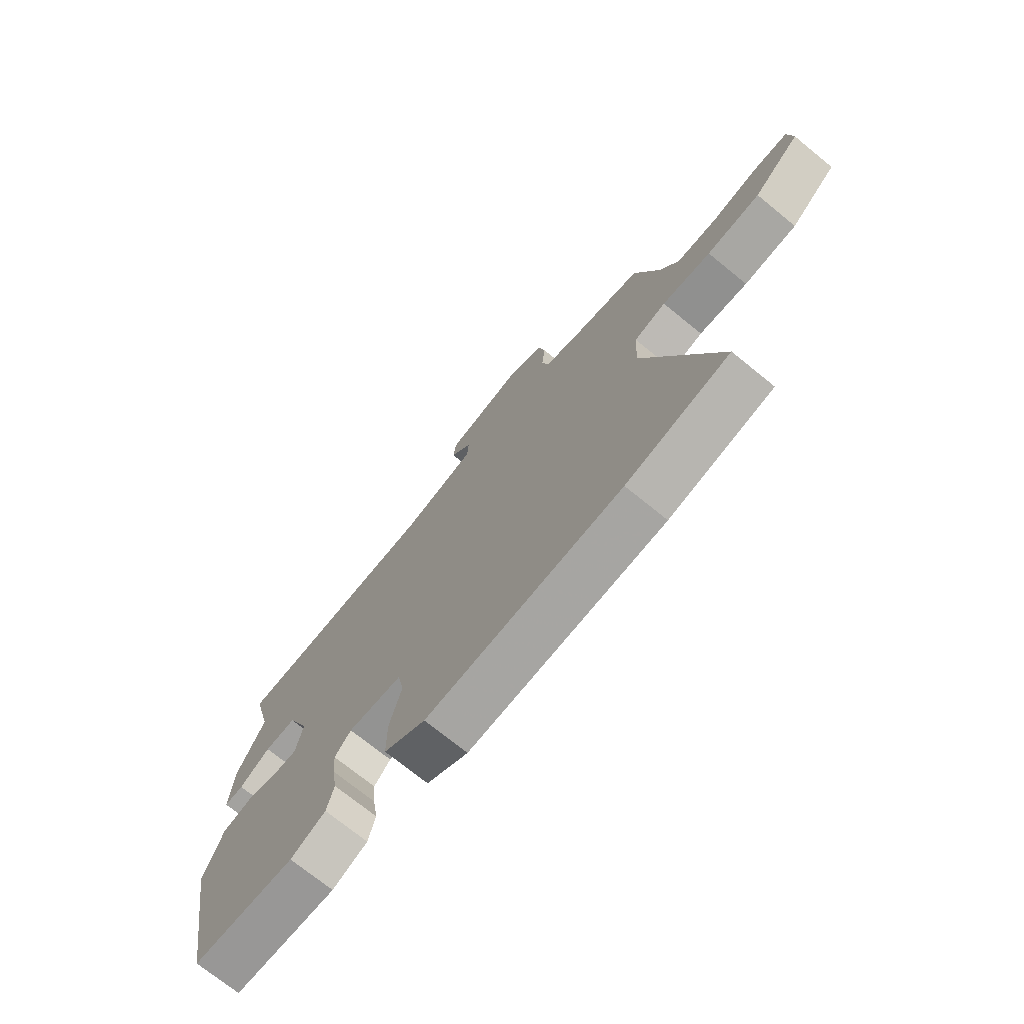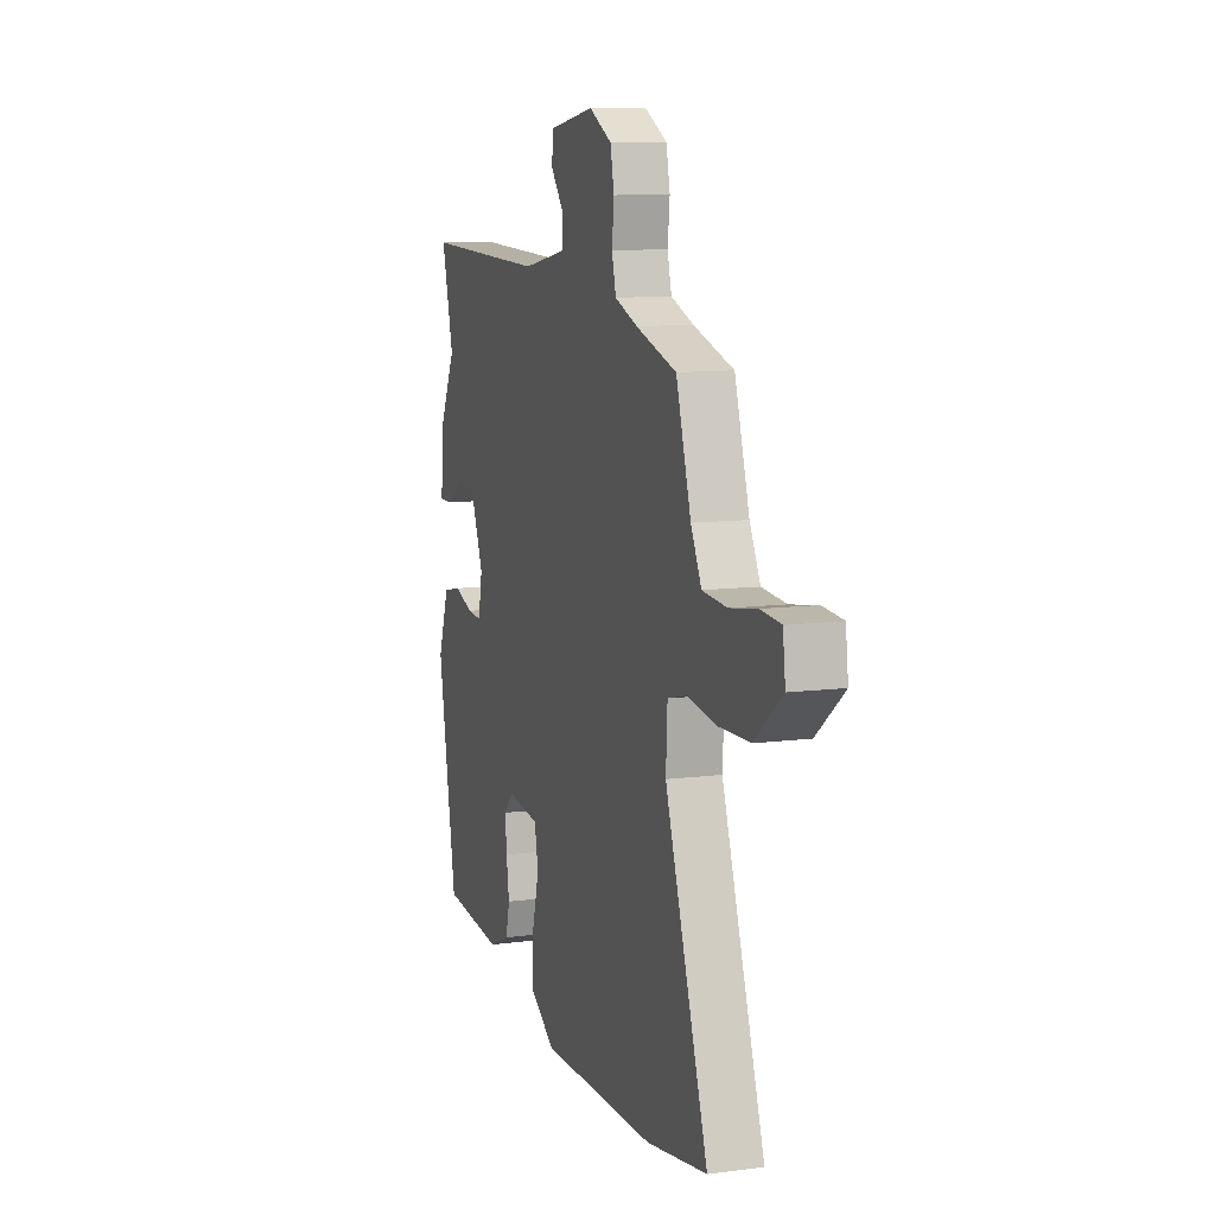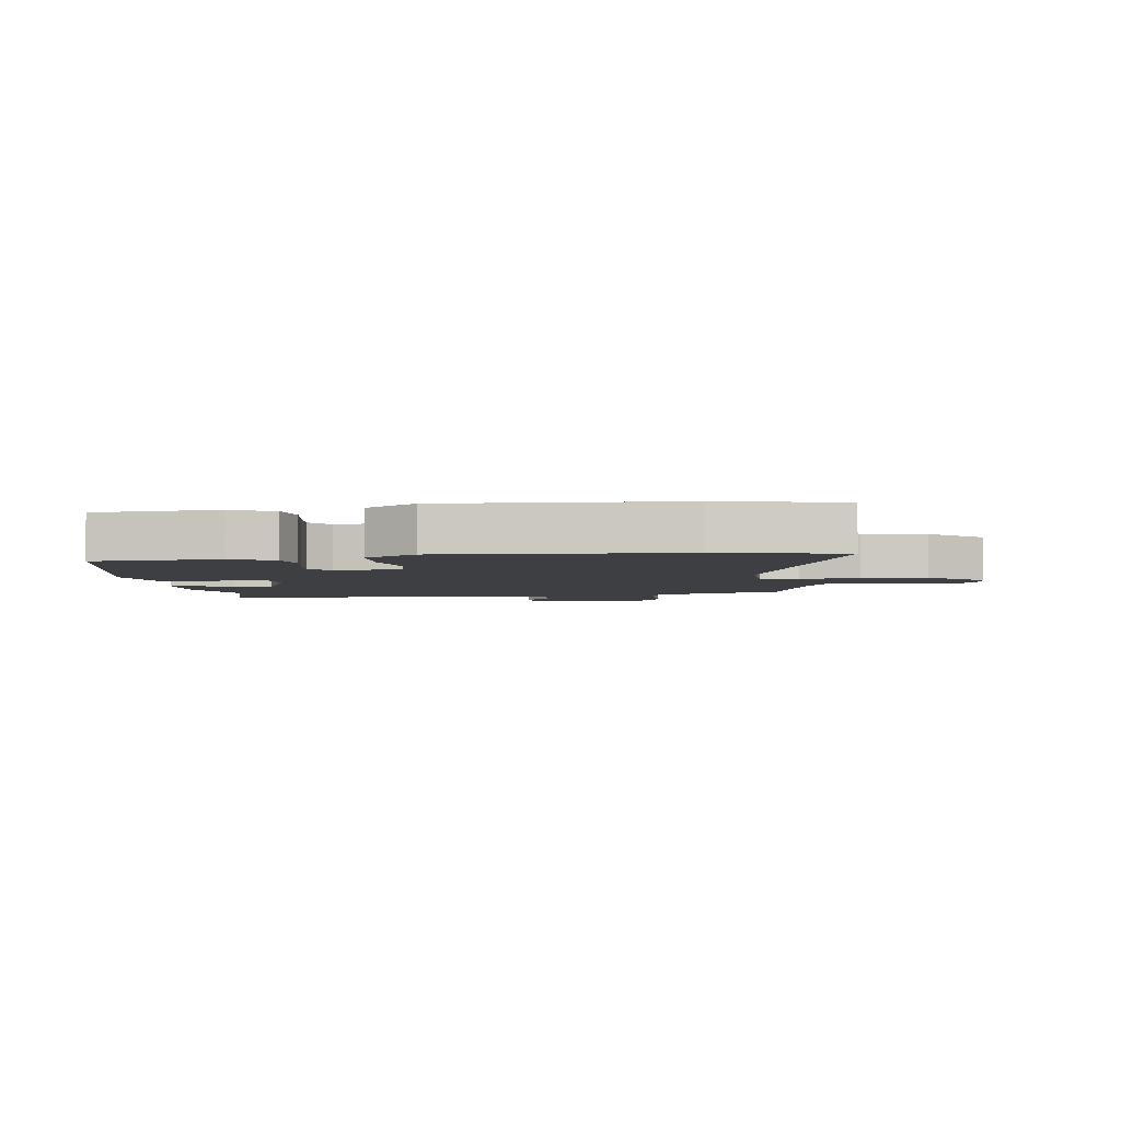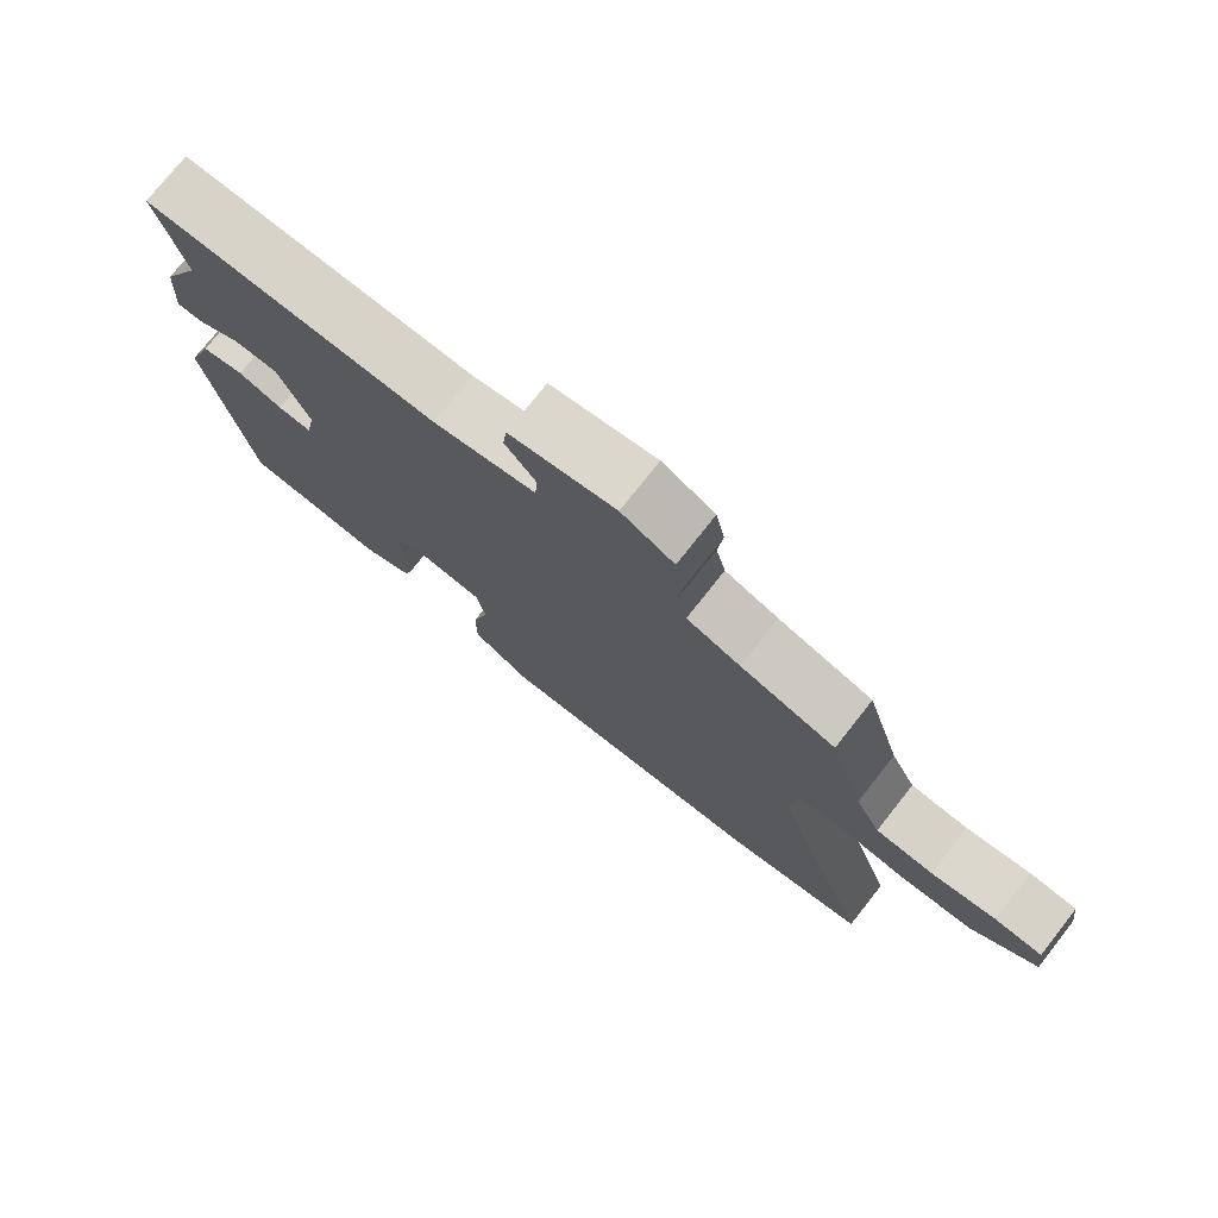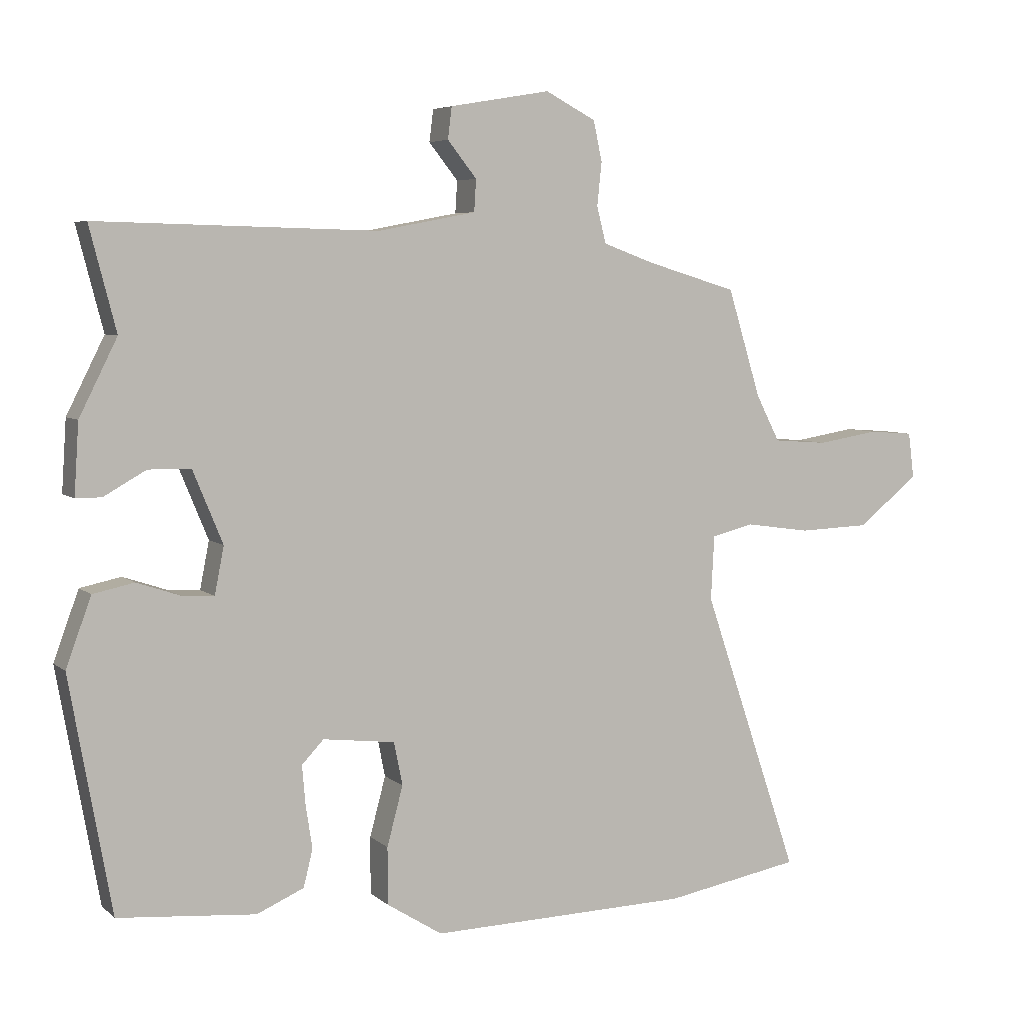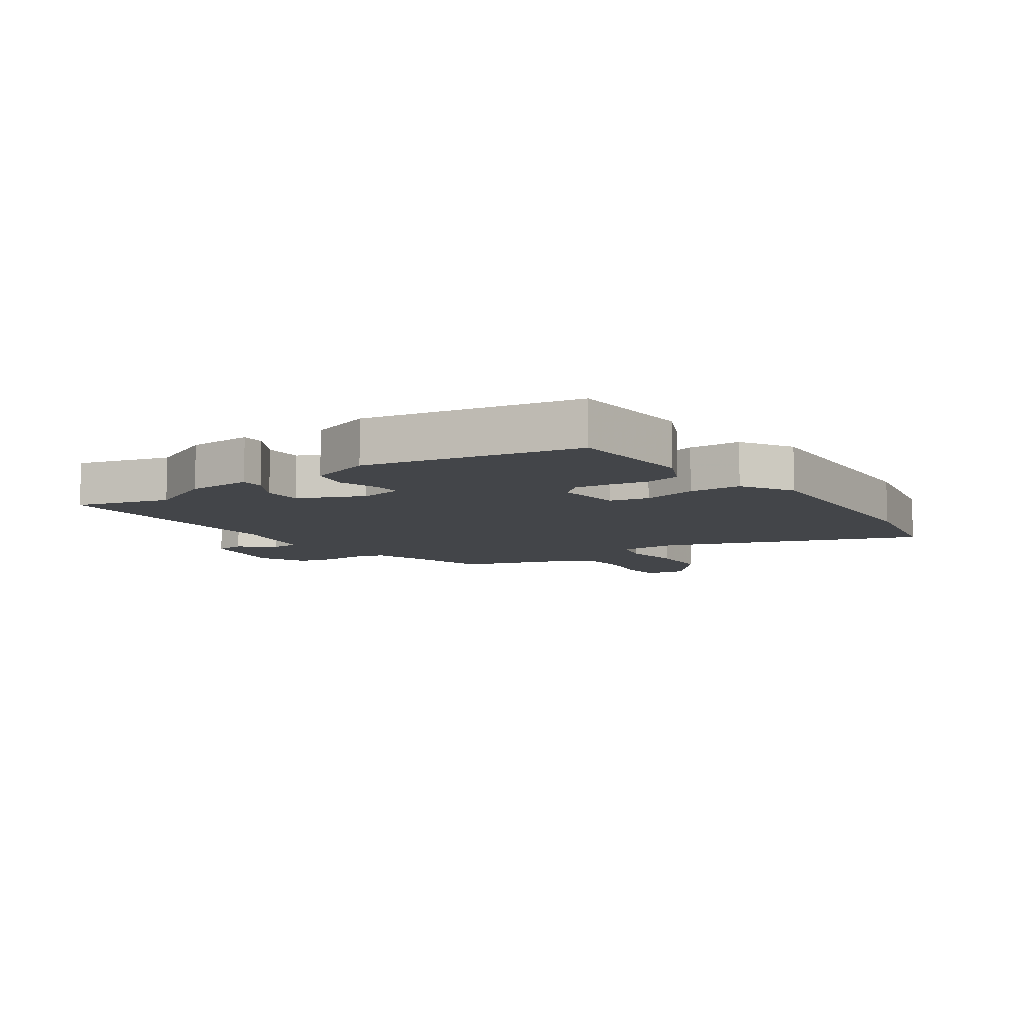
<metadata>
{"format":"obj","ext":"obj","renderer":"f3d","projection":"perspective","resolution":1024,"background":"white","views":[{"elev":-72.6,"azim":-129.1,"up":"+Z"},{"elev":10.3,"azim":-108.3,"up":"+Z"},{"elev":-4.1,"azim":-174.0,"up":"+Y"},{"elev":75.7,"azim":-141.7,"up":"+Z"},{"elev":5.6,"azim":155.6,"up":"+Z"},{"elev":-8.7,"azim":123.5,"up":"+Y"}]}
</metadata>
<code>
v -0.493 0.07 0.423
v -0.356 0.07 0.464
v -0.279 0.07 0.492
v -0.265 0.07 0.547
v -0.272 0.07 0.612
v -0.259 0.07 0.673
v -0.183 0.07 0.713
v -0.031 0.07 0.687
v -0.025 0.07 0.639
v -0.069 0.07 0.584
v -0.066 0.07 0.536
v 0.082 0.07 0.508
v 0.505 0.07 0.518
v 0.465 0.07 0.363
v 0.522 0.07 0.249
v 0.529 0.07 0.142
v 0.49 0.07 0.142
v 0.427 0.07 0.178
v 0.363 0.07 0.177
v 0.318 0.07 0.068
v 0.332 0.07 -0.003
v 0.381 0.07 0
v 0.446 0.07 0.022
v 0.508 0.07 0.009
v 0.546 0.07 -0.095
v 0.483 0.07 -0.448
v 0.275 0.07 -0.466
v 0.204 0.07 -0.435
v 0.19 0.07 -0.379
v 0.2 0.07 -0.314
v 0.205 0.07 -0.255
v 0.172 0.07 -0.22
v 0.063 0.07 -0.233
v 0.05 0.07 -0.298
v 0.074 0.07 -0.388
v 0.074 0.07 -0.474
v -0.01 0.07 -0.527
v -0.403 0.07 -0.517
v -0.609 0.07 -0.48
v -0.463 0.07 -0.052
v -0.468 0.07 0.045
v -0.532 0.07 0.061
v -0.63 0.07 0.047
v -0.737 0.07 0.051
v -0.83 0.07 0.125
v -0.821 0.07 0.194
v -0.753 0.07 0.199
v -0.661 0.07 0.184
v -0.579 0.07 0.19
v -0.543 0.07 0.26
v -0.493 0 0.423
v -0.356 0 0.464
v -0.279 0 0.492
v -0.265 0 0.547
v -0.272 0 0.612
v -0.259 0 0.673
v -0.183 0 0.713
v -0.031 0 0.687
v -0.025 0 0.639
v -0.069 0 0.584
v -0.066 0 0.536
v 0.082 0 0.508
v 0.505 0 0.518
v 0.465 0 0.363
v 0.522 0 0.249
v 0.529 0 0.142
v 0.49 0 0.142
v 0.427 0 0.178
v 0.363 0 0.177
v 0.318 0 0.068
v 0.332 0 -0.003
v 0.381 0 0
v 0.446 0 0.022
v 0.508 0 0.009
v 0.546 0 -0.095
v 0.483 0 -0.448
v 0.275 0 -0.466
v 0.204 0 -0.435
v 0.19 0 -0.379
v 0.2 0 -0.314
v 0.205 0 -0.255
v 0.172 0 -0.22
v 0.063 0 -0.233
v 0.05 0 -0.298
v 0.074 0 -0.388
v 0.074 0 -0.474
v -0.01 0 -0.527
v -0.403 0 -0.517
v -0.609 0 -0.48
v -0.463 0 -0.052
v -0.468 0 0.045
v -0.532 0 0.061
v -0.63 0 0.047
v -0.737 0 0.051
v -0.83 0 0.125
v -0.821 0 0.194
v -0.753 0 0.199
v -0.661 0 0.184
v -0.579 0 0.19
v -0.543 0 0.26
f 46 47 48
f 45 46 48
f 44 45 48
f 43 44 48
f 42 43 48
f 41 42 48 49
f 38 39 40
f 37 38 40
f 36 37 40
f 35 36 40
f 34 35 40
f 33 34 40 41
f 41 49 50
f 33 41 50
f 32 33 50
f 28 29 30
f 27 28 30
f 26 27 30
f 25 26 30
f 24 25 30
f 23 24 30
f 22 23 30
f 21 22 30 31
f 20 21 31 32
f 16 17 18
f 15 16 18
f 14 15 18
f 14 18 19
f 12 13 14 19
f 50 1 2
f 32 50 2
f 20 32 2
f 19 20 2
f 12 19 2
f 11 12 2
f 8 9 10
f 7 8 10
f 6 7 10
f 5 6 10
f 4 5 10
f 11 2 3
f 3 4 10 11
f 98 97 96
f 98 96 95
f 98 95 94
f 98 94 93
f 98 93 92
f 99 98 92 91
f 90 89 88
f 90 88 87
f 90 87 86
f 90 86 85
f 90 85 84
f 91 90 84 83
f 100 99 91
f 100 91 83
f 100 83 82
f 80 79 78
f 80 78 77
f 80 77 76
f 80 76 75
f 80 75 74
f 80 74 73
f 80 73 72
f 81 80 72 71
f 82 81 71 70
f 68 67 66
f 68 66 65
f 68 65 64
f 69 68 64
f 69 64 63 62
f 52 51 100
f 52 100 82
f 52 82 70
f 52 70 69
f 52 69 62
f 52 62 61
f 60 59 58
f 60 58 57
f 60 57 56
f 60 56 55
f 60 55 54
f 53 52 61
f 61 60 54 53
f 1 51 52 2
f 2 52 53 3
f 3 53 54 4
f 4 54 55 5
f 5 55 56 6
f 6 56 57 7
f 7 57 58 8
f 8 58 59 9
f 9 59 60 10
f 10 60 61 11
f 11 61 62 12
f 12 62 63 13
f 13 63 64 14
f 14 64 65 15
f 15 65 66 16
f 16 66 67 17
f 17 67 68 18
f 18 68 69 19
f 19 69 70 20
f 20 70 71 21
f 21 71 72 22
f 22 72 73 23
f 23 73 74 24
f 24 74 75 25
f 25 75 76 26
f 26 76 77 27
f 27 77 78 28
f 28 78 79 29
f 29 79 80 30
f 30 80 81 31
f 31 81 82 32
f 32 82 83 33
f 33 83 84 34
f 34 84 85 35
f 35 85 86 36
f 36 86 87 37
f 37 87 88 38
f 38 88 89 39
f 39 89 90 40
f 40 90 91 41
f 41 91 92 42
f 42 92 93 43
f 43 93 94 44
f 44 94 95 45
f 45 95 96 46
f 46 96 97 47
f 47 97 98 48
f 48 98 99 49
f 49 99 100 50
f 50 100 51 1

</code>
